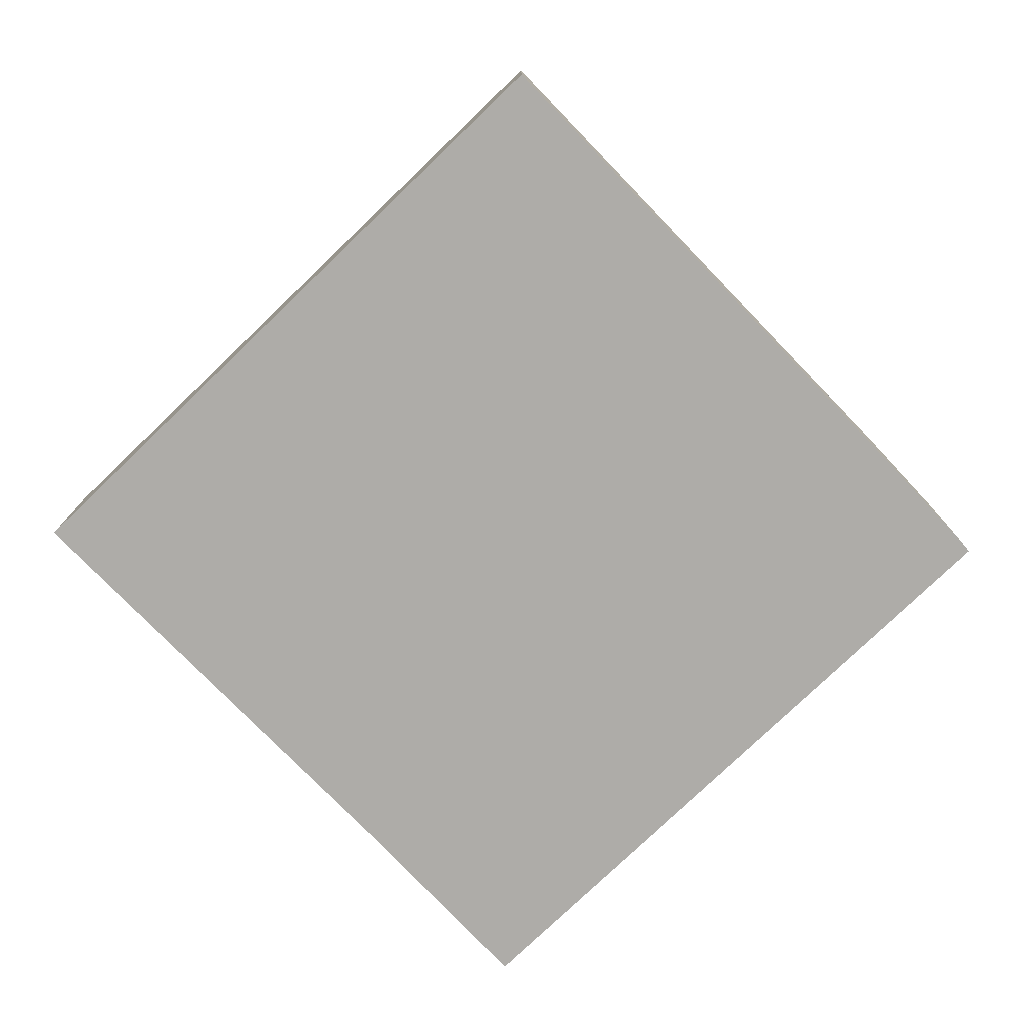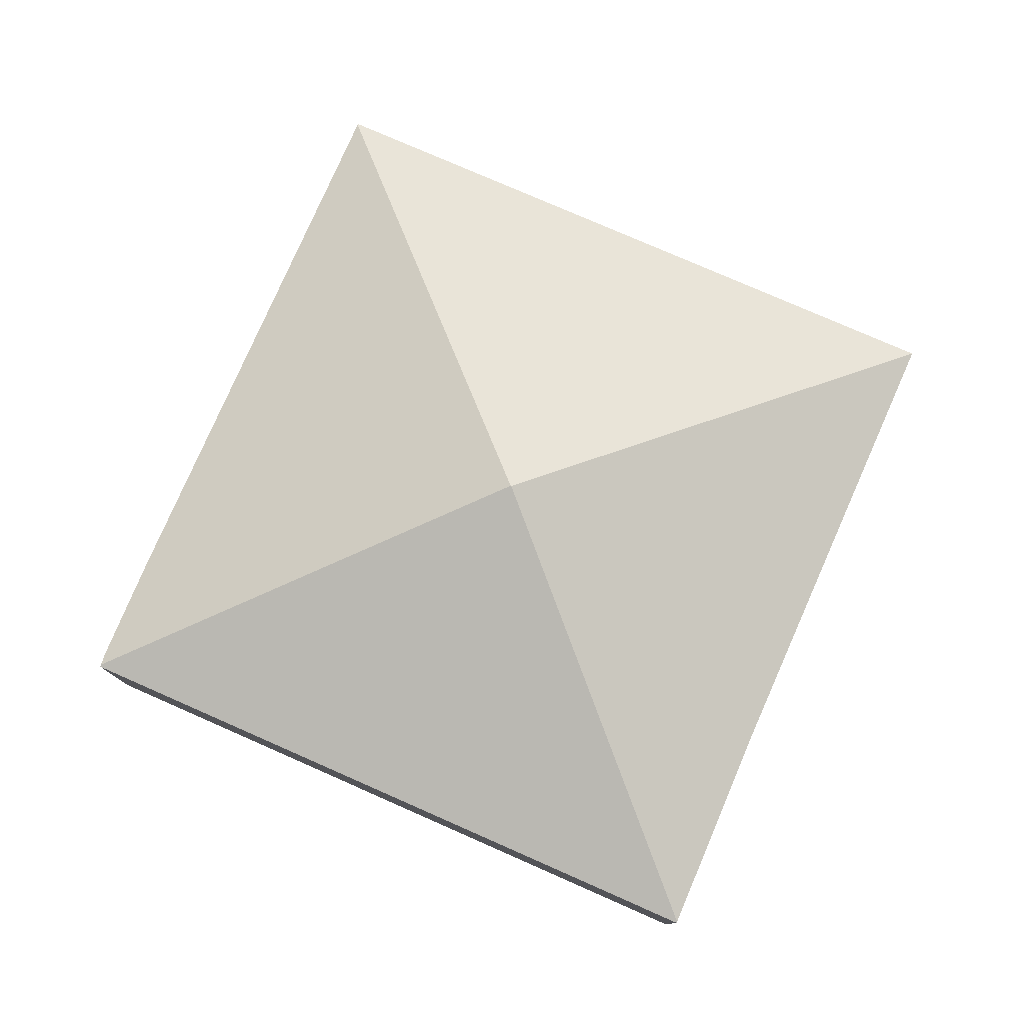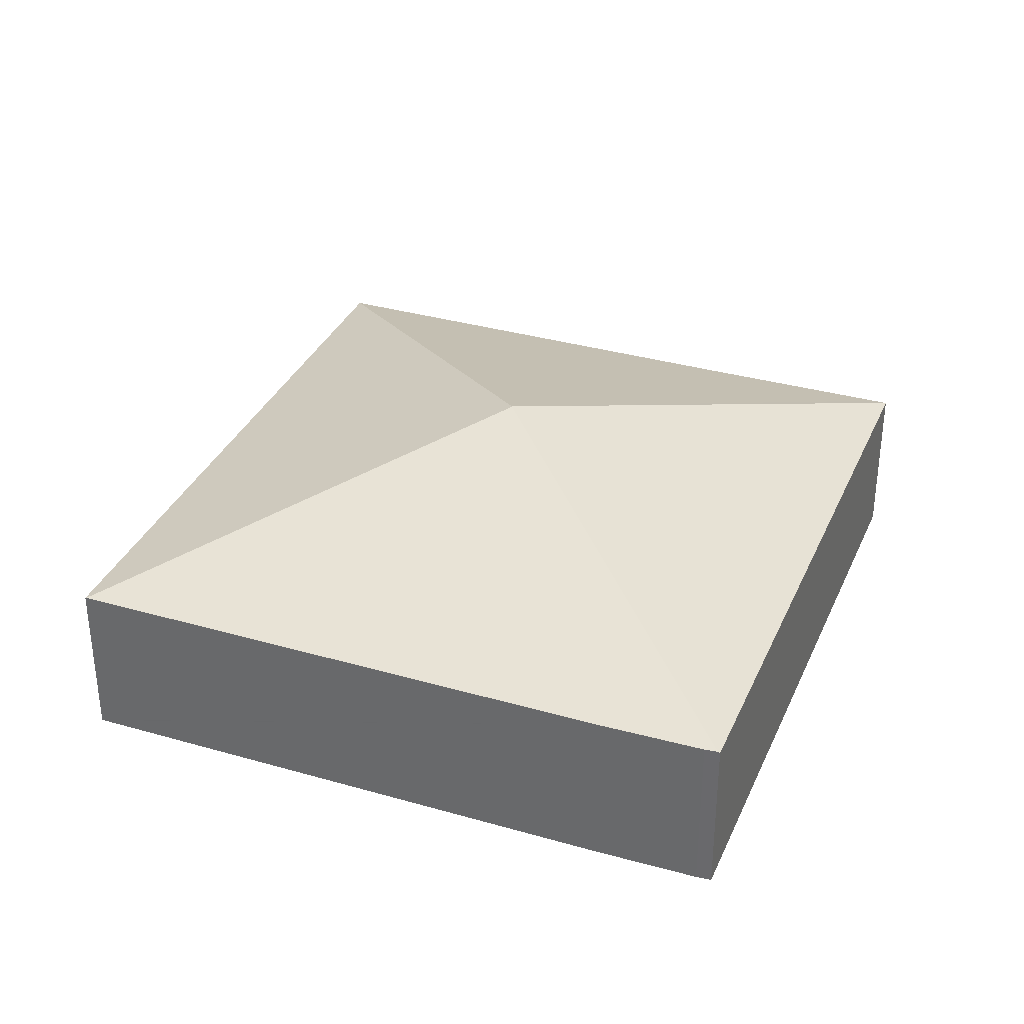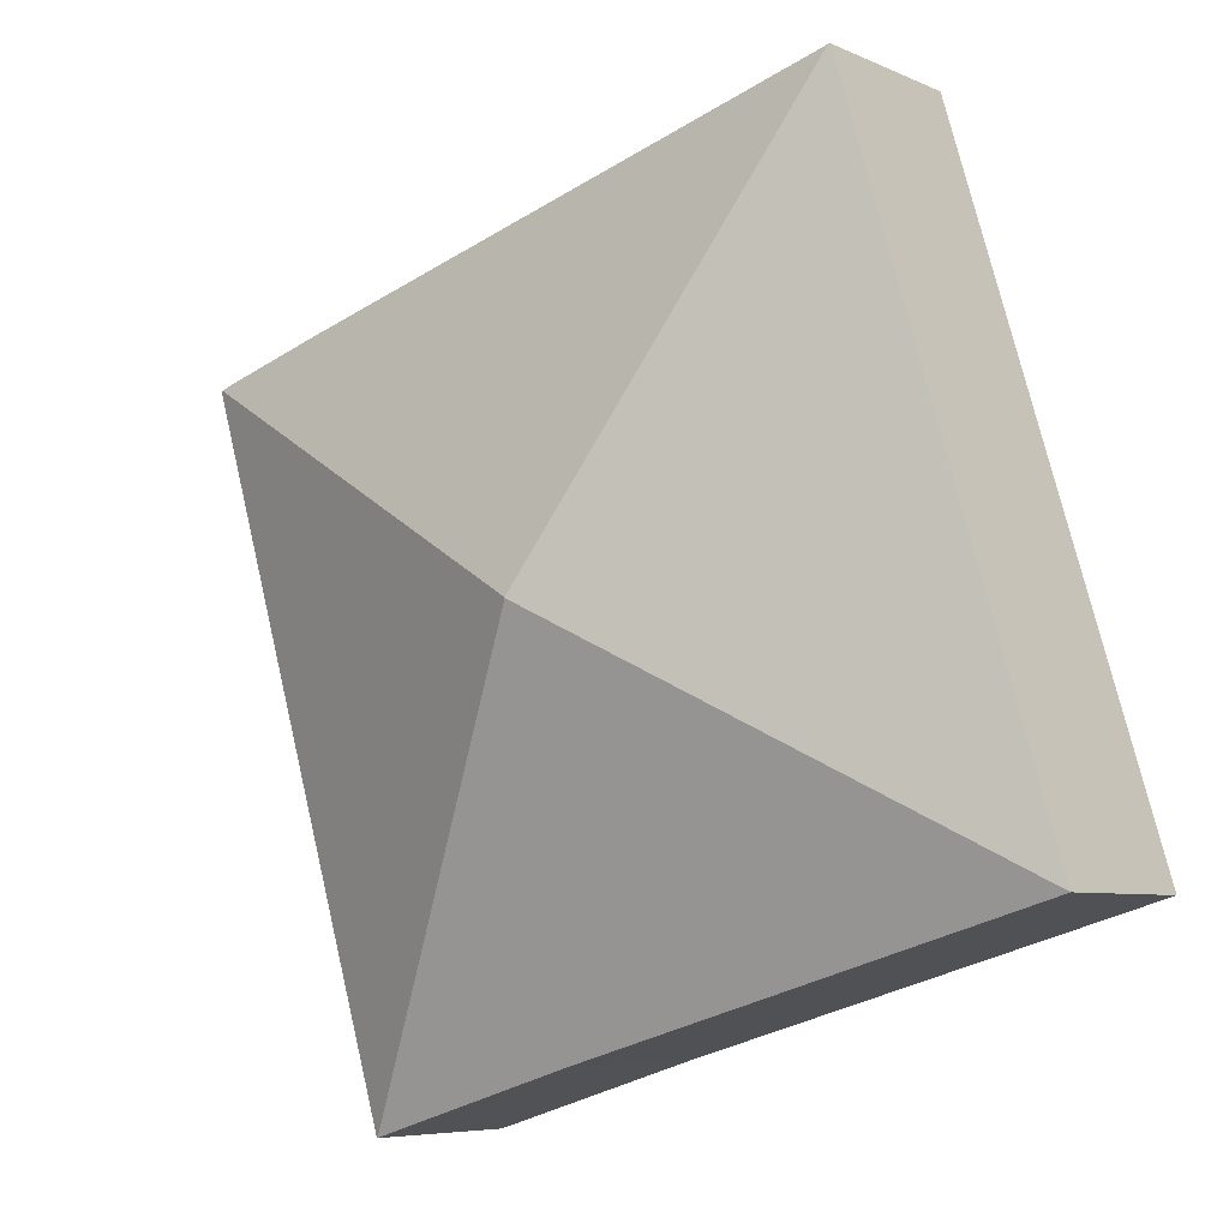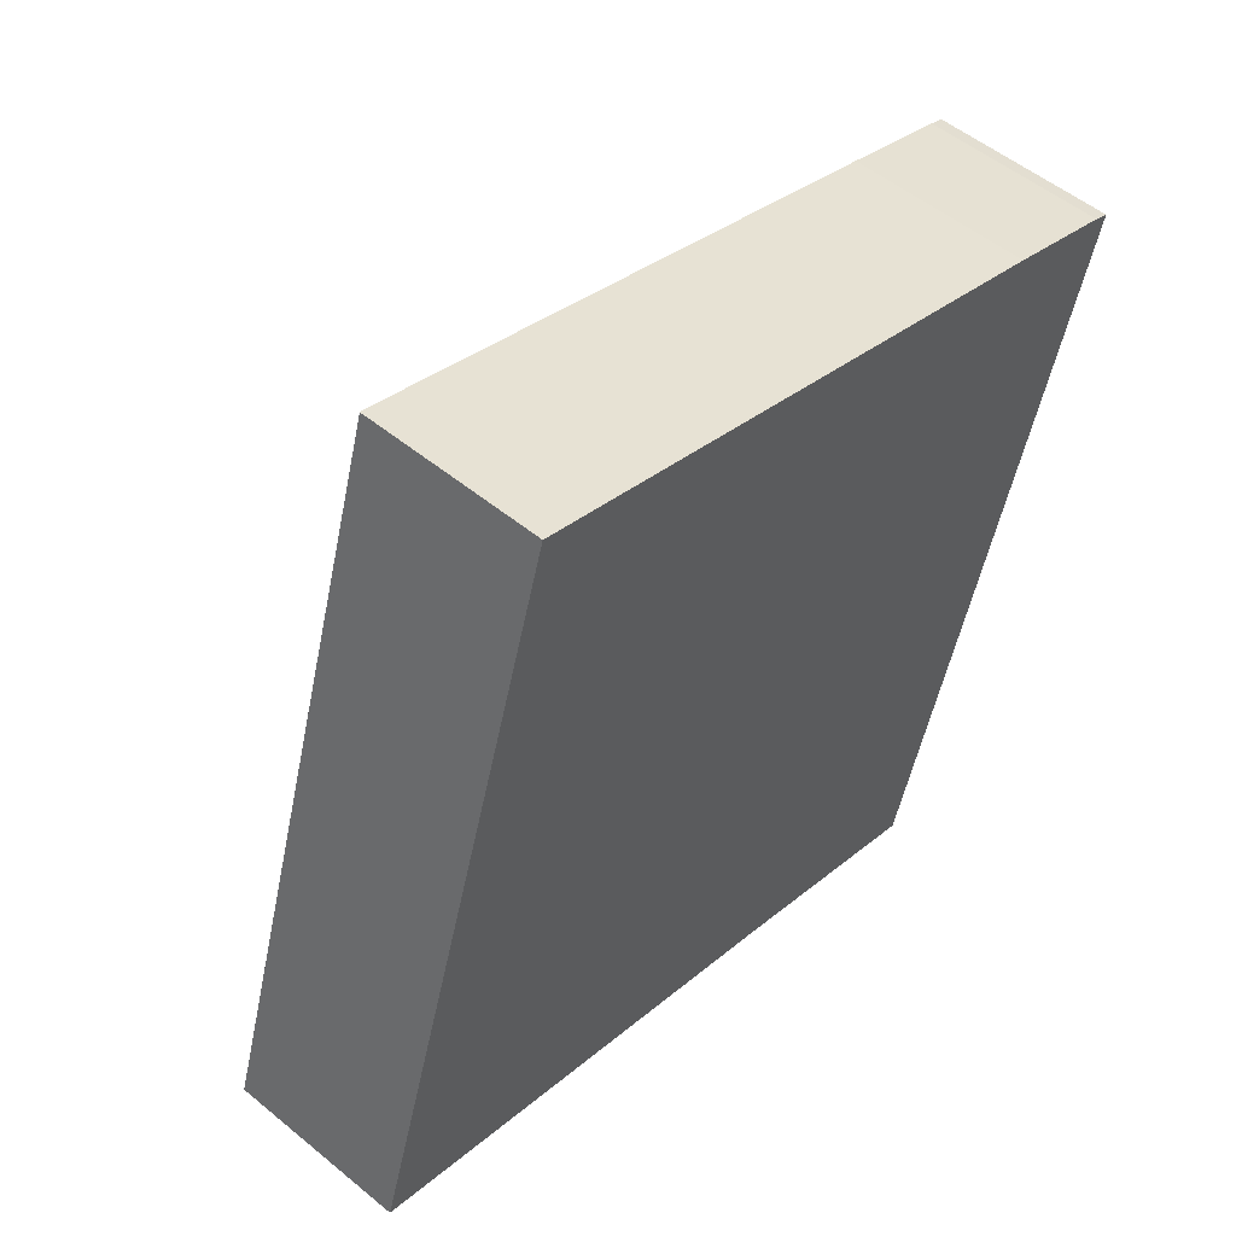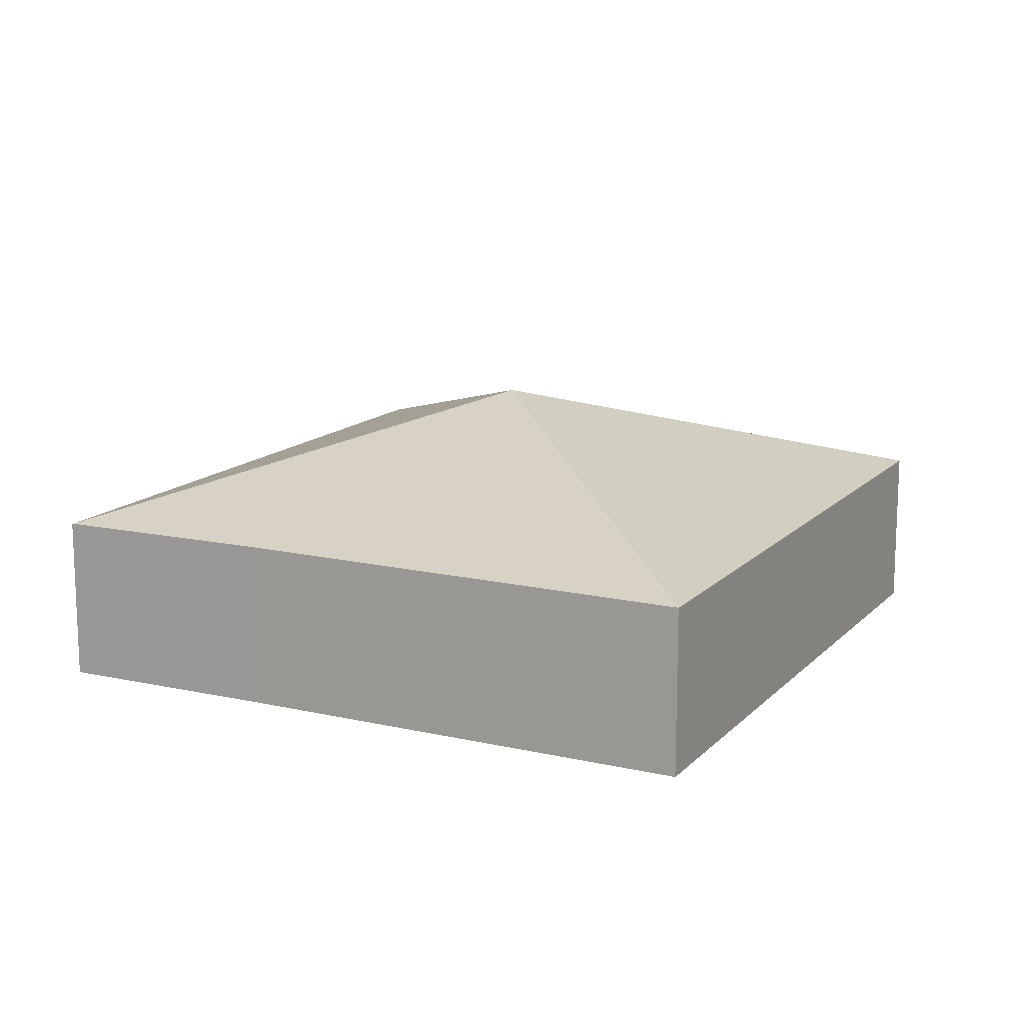
<metadata>
{"format":"obj","ext":"obj","renderer":"f3d","projection":"perspective","resolution":1024,"background":"white","views":[{"elev":-76.9,"azim":-29.4,"up":"+Y"},{"elev":78.5,"azim":130.3,"up":"+Y"},{"elev":34.1,"azim":37.9,"up":"+Y"},{"elev":-6.4,"azim":-142.5,"up":"+Z"},{"elev":52.6,"azim":-48.5,"up":"+Z"},{"elev":14.0,"azim":-136.5,"up":"+Y"}]}
</metadata>
<code>
v  10.45 8.637 34.51
v  4.953 8.613 16.48
v  10.38 8.613 34.53
v  22.49 14.61 12.13
v  0 8.613 5.274e-16
v  22.48 14.61 12.09
v  38.77 8.615 26.07
v  44.79 8.661 24.12
v  44.14 8.642 24.37
v  44.89 8.624 24.08
v  34.63 8.591 -10.4
v  34.57 8.613 -10.38
v  33.9 8.615 -10.17
v  23.8 8.654 -7.015
v  4.953 8.621 -1.46
v  0 0 0
v  4.953 -1.009e-15 16.48
v  10.38 -2.114e-15 34.53
v  10.45 -2.113e-15 34.51
v  38.77 -1.596e-15 26.07
v  44.14 -1.492e-15 24.37
v  44.89 -1.474e-15 24.08
v  44.79 -1.477e-15 24.12
v  34.63 6.366e-16 -10.4
v  34.57 6.354e-16 -10.38
v  33.9 6.227e-16 -10.17
v  23.8 4.295e-16 -7.015
v  4.953 8.94e-17 -1.46
g defaultobject
f 1 2 3
f 2 1 4
f 2 4 5
f 5 4 6
f 7 4 1
f 4 7 8
f 8 7 9
f 10 4 8
f 4 10 11
f 4 11 6
f 6 11 12
f 13 6 12
f 6 13 14
f 6 14 15
f 6 15 5
f 16 2 5
f 2 16 17
f 2 17 3
f 3 17 18
f 18 1 3
f 1 18 7
f 7 18 19
f 7 19 20
f 7 20 9
f 9 20 21
f 21 8 9
f 8 21 10
f 10 21 22
f 22 21 23
f 22 11 10
f 11 22 24
f 24 12 11
f 12 24 13
f 13 24 14
f 14 24 25
f 14 25 26
f 14 26 27
f 14 27 15
f 15 27 28
f 15 28 5
f 5 28 16
f 21 24 22
f 24 21 20
f 24 20 19
f 24 19 18
f 24 18 17
f 24 17 26
f 26 17 27
f 27 17 28
f 28 17 16

</code>
